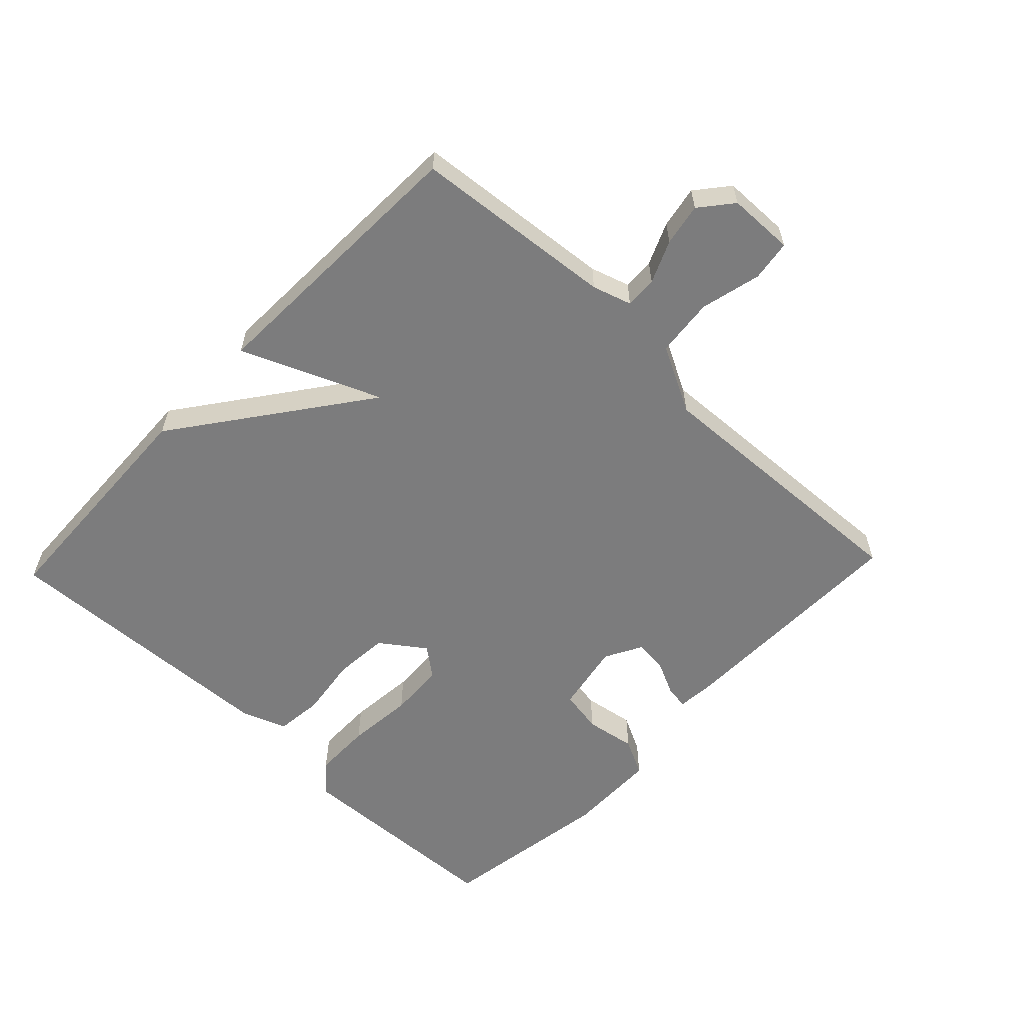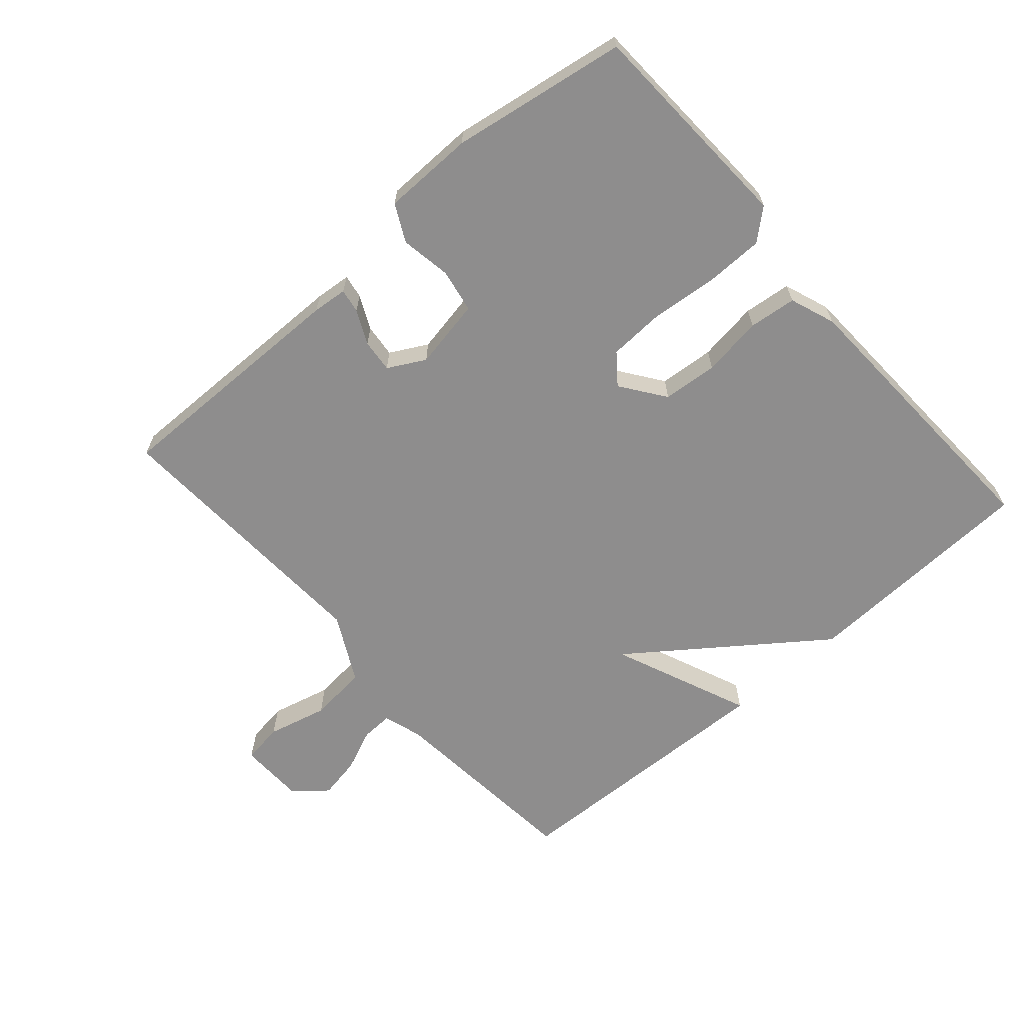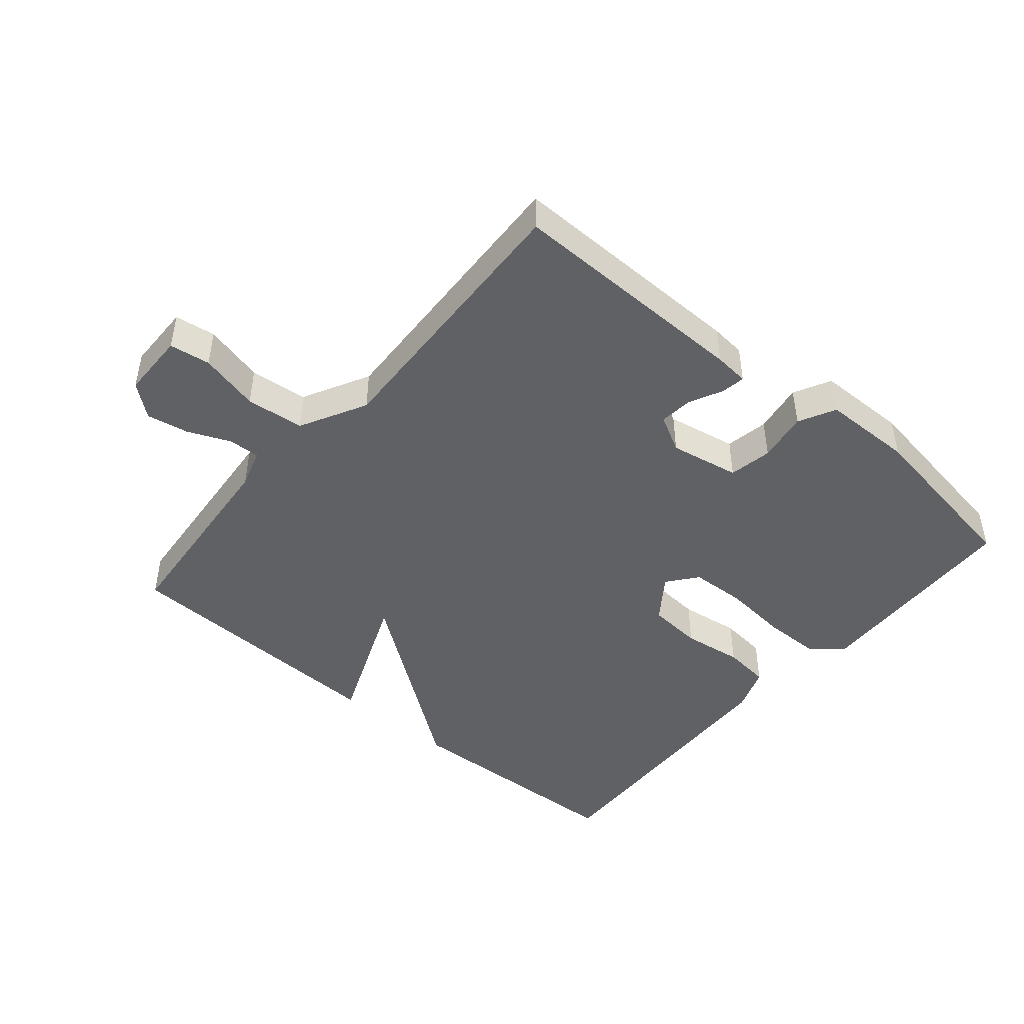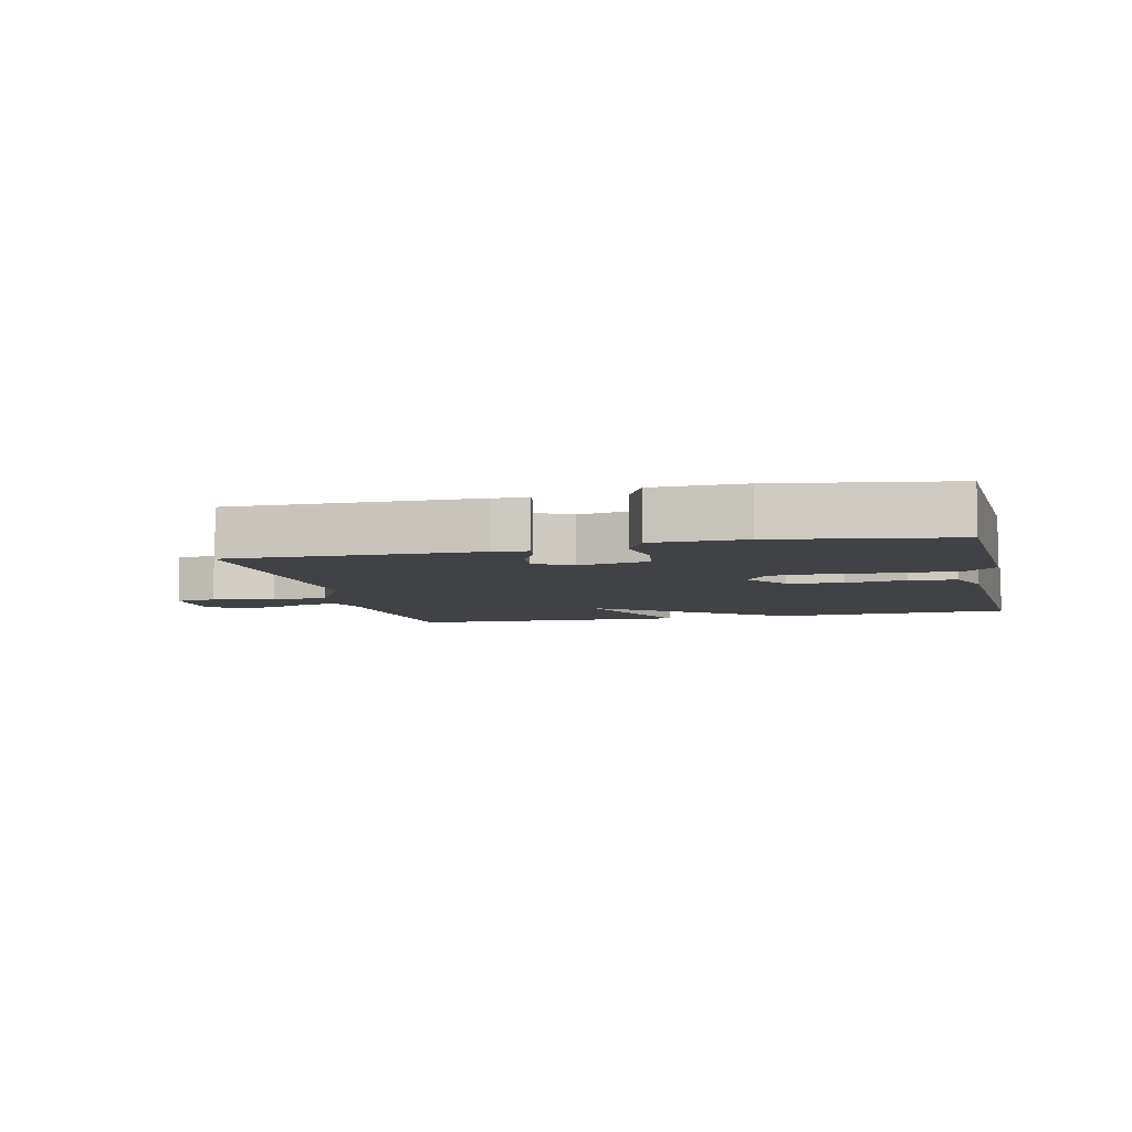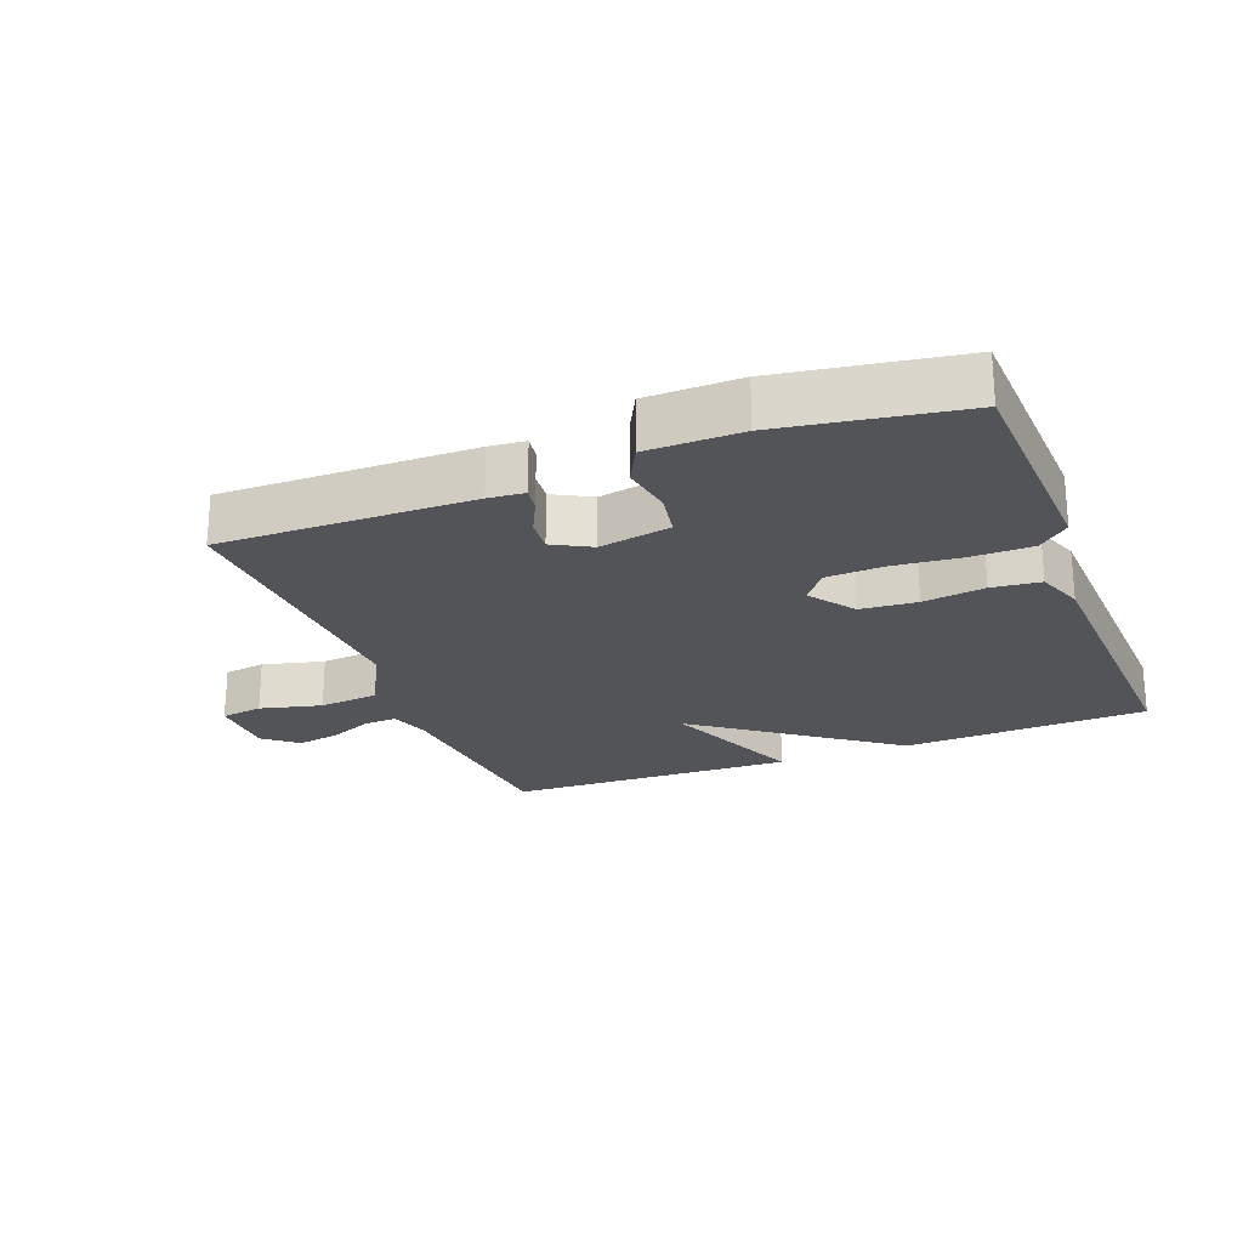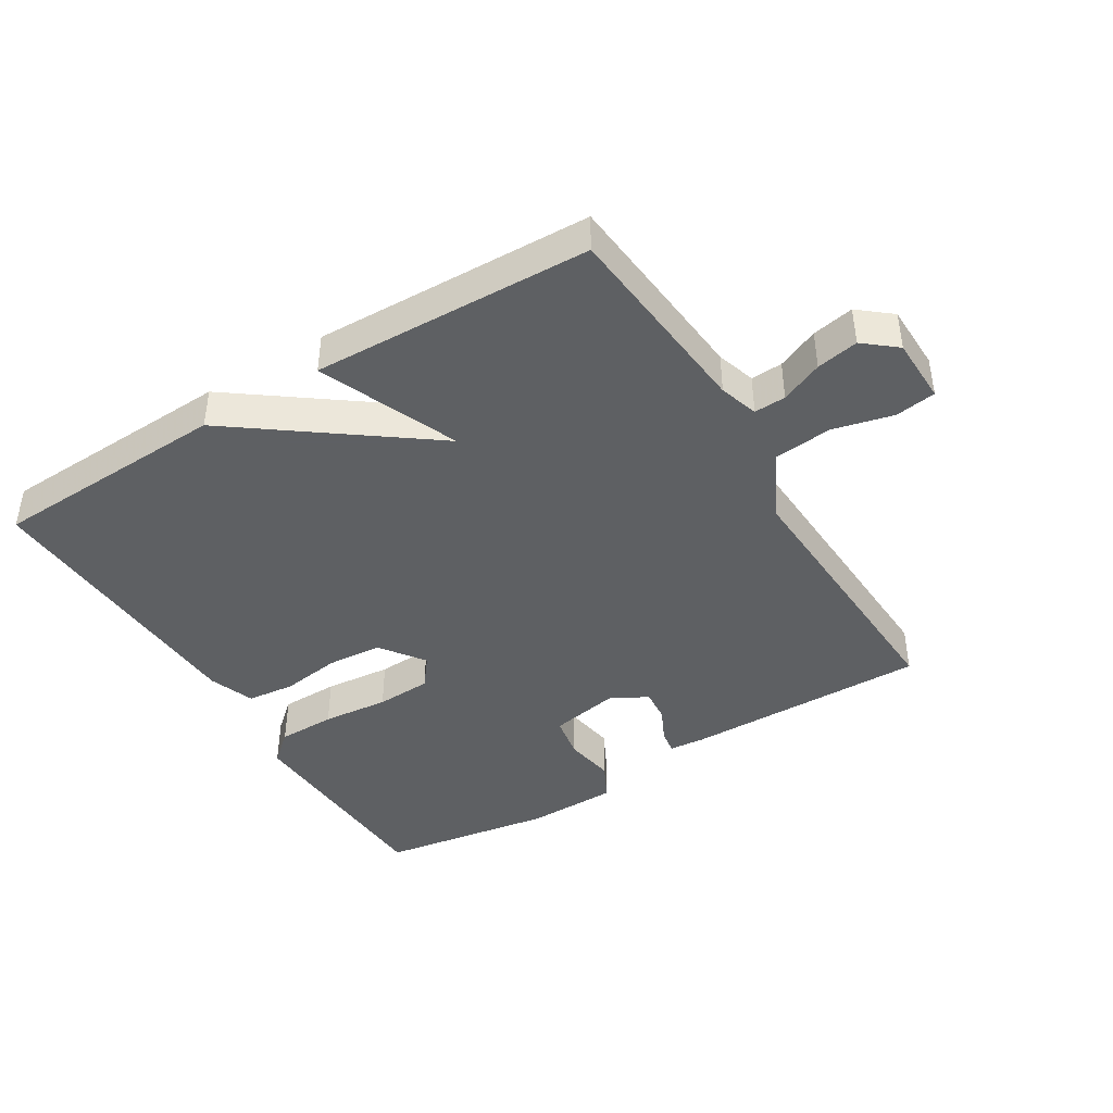
<metadata>
{"format":"obj","ext":"obj","renderer":"f3d","projection":"perspective","resolution":1024,"background":"white","views":[{"elev":-58.8,"azim":46.4,"up":"+Y"},{"elev":-64.7,"azim":-138.8,"up":"+Y"},{"elev":-45.8,"azim":139.6,"up":"+Y"},{"elev":-6.5,"azim":-166.9,"up":"+Y"},{"elev":-23.4,"azim":-158.9,"up":"+Y"},{"elev":-42.7,"azim":31.5,"up":"+Y"}]}
</metadata>
<code>
v 0.5 0.07 -0.5
v 0.122 0.07 -0.495
v 0.068 0.07 -0.49
v 0.074 0.07 -0.453
v 0.099 0.07 -0.401
v 0.104 0.07 -0.35
v 0.047 0.07 -0.319
v -0.061 0.07 -0.339
v -0.073 0.07 -0.406
v -0.06 0.07 -0.484
v -0.089 0.07 -0.541
v -0.23 0.07 -0.543
v -0.5 0.07 -0.5
v -0.515 0.07 -0.164
v -0.469 0.07 -0.124
v -0.379 0.07 -0.123
v -0.276 0.07 -0.133
v -0.19 0.07 -0.129
v -0.154 0.07 -0.083
v -0.203 0.07 -0.015
v -0.288 0.07 -0.008
v -0.381 0.07 -0.021
v -0.454 0.07 -0.013
v -0.48 0.07 0.057
v -0.5 0.07 0.5
v -0.132 0.07 0.515
v 0.157 0.07 0.301
v 0.068 0.07 0.515
v 0.5 0.07 0.5
v 0.529 0.07 0.189
v 0.548 0.07 0.129
v 0.597 0.07 0.131
v 0.662 0.07 0.159
v 0.727 0.07 0.171
v 0.777 0.07 0.13
v 0.779 0.07 0.028
v 0.716 0.07 0.019
v 0.623 0.07 0.042
v 0.533 0.07 0.033
v 0.479 0.07 -0.07
v 0.5 0 -0.5
v 0.122 0 -0.495
v 0.068 0 -0.49
v 0.074 0 -0.453
v 0.099 0 -0.401
v 0.104 0 -0.35
v 0.047 0 -0.319
v -0.061 0 -0.339
v -0.073 0 -0.406
v -0.06 0 -0.484
v -0.089 0 -0.541
v -0.23 0 -0.543
v -0.5 0 -0.5
v -0.515 0 -0.164
v -0.469 0 -0.124
v -0.379 0 -0.123
v -0.276 0 -0.133
v -0.19 0 -0.129
v -0.154 0 -0.083
v -0.203 0 -0.015
v -0.288 0 -0.008
v -0.381 0 -0.021
v -0.454 0 -0.013
v -0.48 0 0.057
v -0.5 0 0.5
v -0.132 0 0.515
v 0.157 0 0.301
v 0.068 0 0.515
v 0.5 0 0.5
v 0.529 0 0.189
v 0.548 0 0.129
v 0.597 0 0.131
v 0.662 0 0.159
v 0.727 0 0.171
v 0.777 0 0.13
v 0.779 0 0.028
v 0.716 0 0.019
v 0.623 0 0.042
v 0.533 0 0.033
v 0.479 0 -0.07
f 36 37 38
f 35 36 38
f 34 35 38
f 33 34 38
f 32 33 38
f 31 32 38 39
f 30 31 39 40
f 29 30 40
f 28 29 40
f 27 28 40
f 25 26 27
f 24 25 27
f 23 24 27
f 22 23 27
f 21 22 27
f 20 21 27 40
f 15 16 17
f 14 15 17
f 13 14 17
f 12 13 17
f 11 12 17
f 10 11 17
f 9 10 17
f 8 9 17 18
f 7 8 18 19
f 3 4 5
f 2 3 5
f 1 2 5
f 40 1 5
f 40 5 6
f 19 20 40
f 7 19 40
f 6 7 40
f 78 77 76
f 78 76 75
f 78 75 74
f 78 74 73
f 78 73 72
f 79 78 72 71
f 80 79 71 70
f 80 70 69
f 80 69 68
f 80 68 67
f 67 66 65
f 67 65 64
f 67 64 63
f 67 63 62
f 67 62 61
f 80 67 61 60
f 57 56 55
f 57 55 54
f 57 54 53
f 57 53 52
f 57 52 51
f 57 51 50
f 57 50 49
f 58 57 49 48
f 59 58 48 47
f 45 44 43
f 45 43 42
f 45 42 41
f 45 41 80
f 46 45 80
f 80 60 59
f 80 59 47
f 80 47 46
f 1 41 42 2
f 2 42 43 3
f 3 43 44 4
f 4 44 45 5
f 5 45 46 6
f 6 46 47 7
f 7 47 48 8
f 8 48 49 9
f 9 49 50 10
f 10 50 51 11
f 11 51 52 12
f 12 52 53 13
f 13 53 54 14
f 14 54 55 15
f 15 55 56 16
f 16 56 57 17
f 17 57 58 18
f 18 58 59 19
f 19 59 60 20
f 20 60 61 21
f 21 61 62 22
f 22 62 63 23
f 23 63 64 24
f 24 64 65 25
f 25 65 66 26
f 26 66 67 27
f 27 67 68 28
f 28 68 69 29
f 29 69 70 30
f 30 70 71 31
f 31 71 72 32
f 32 72 73 33
f 33 73 74 34
f 34 74 75 35
f 35 75 76 36
f 36 76 77 37
f 37 77 78 38
f 38 78 79 39
f 39 79 80 40
f 40 80 41 1

</code>
